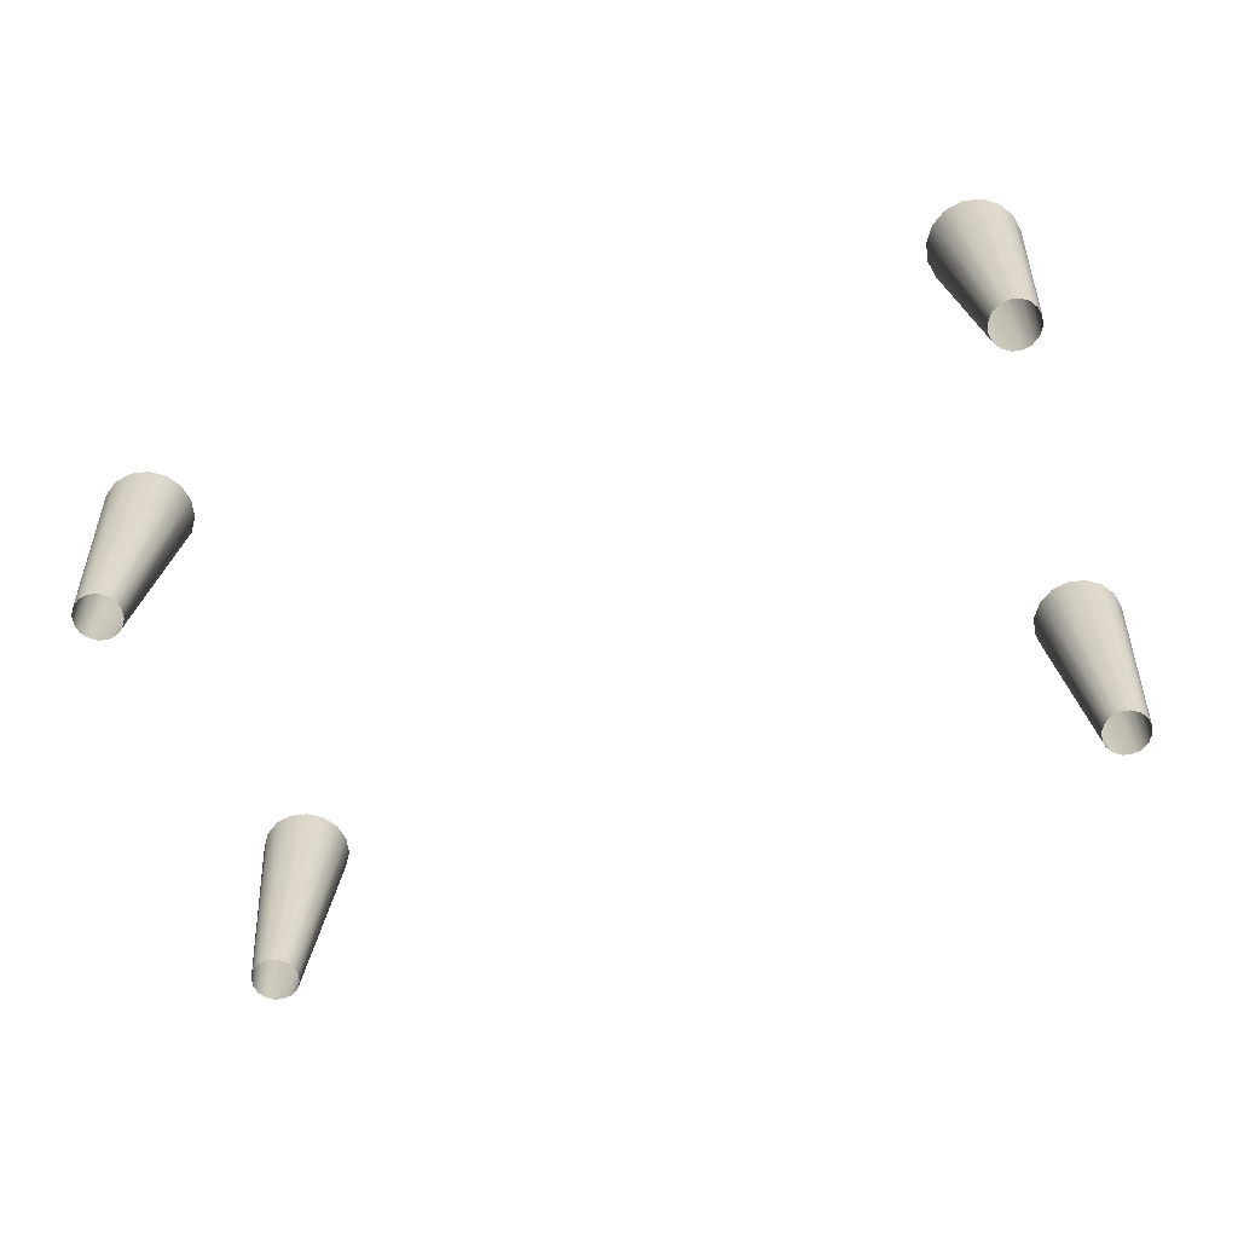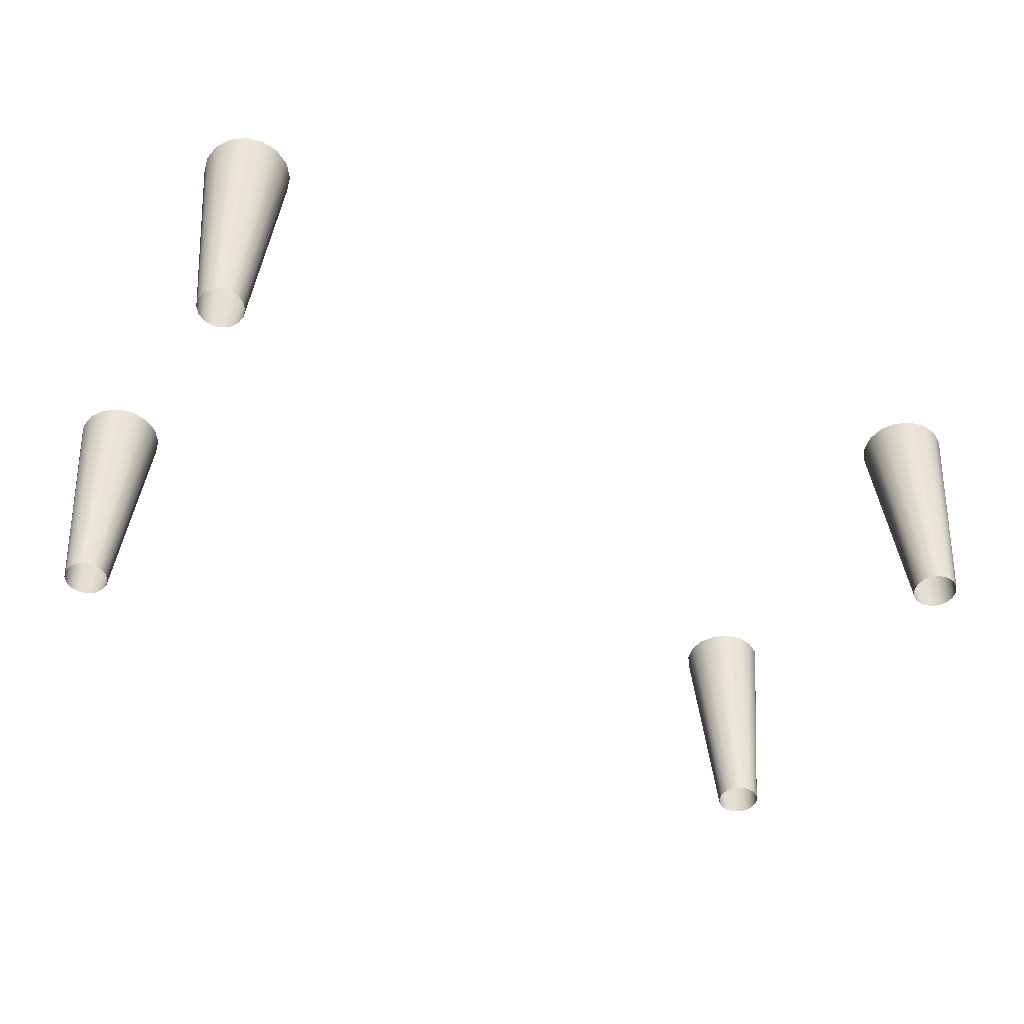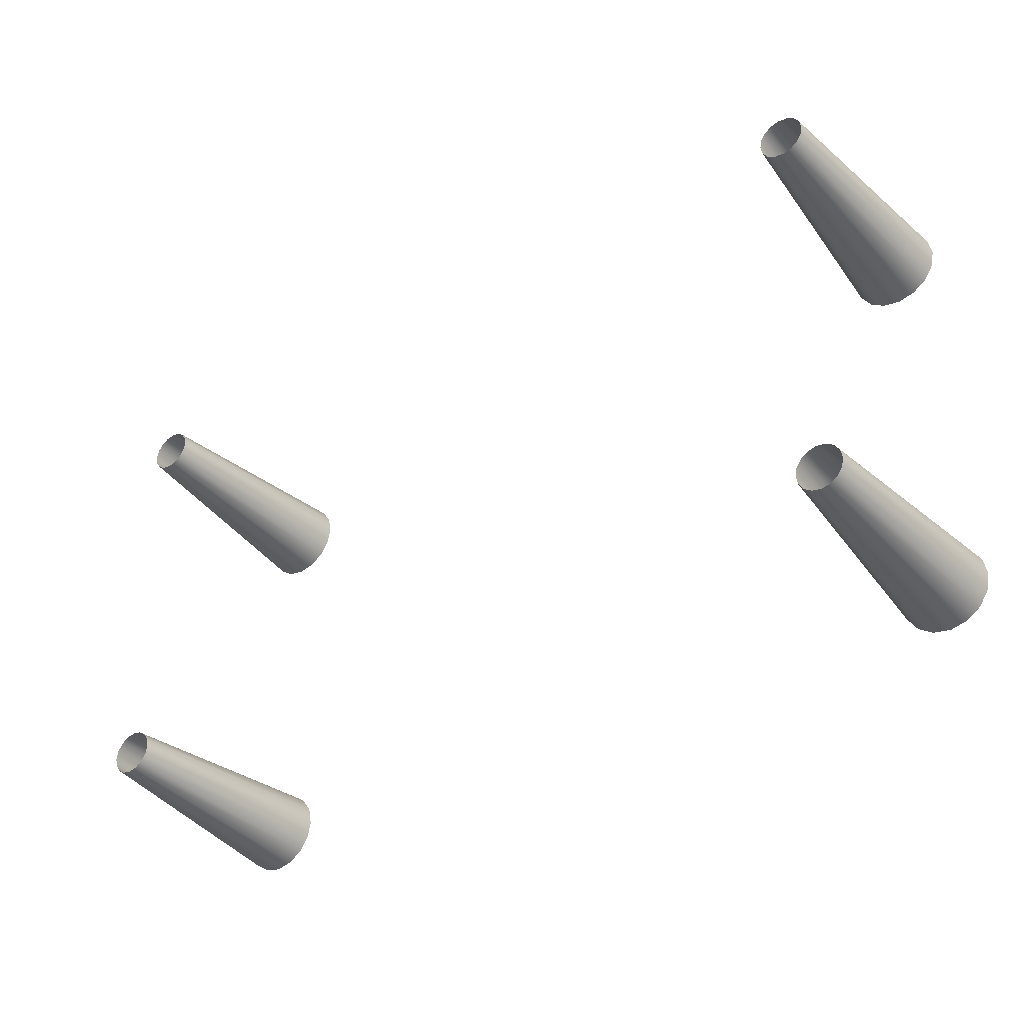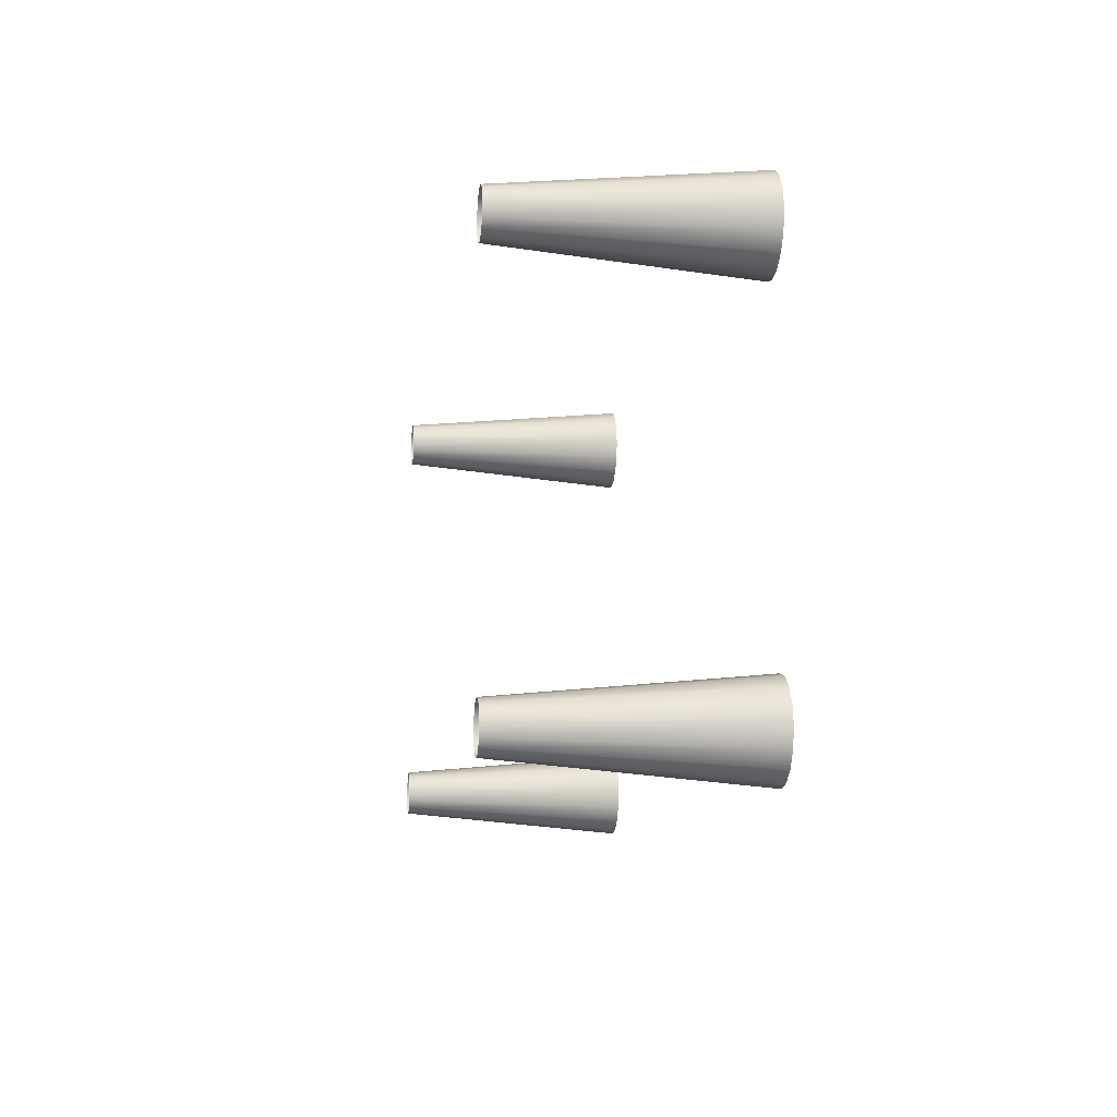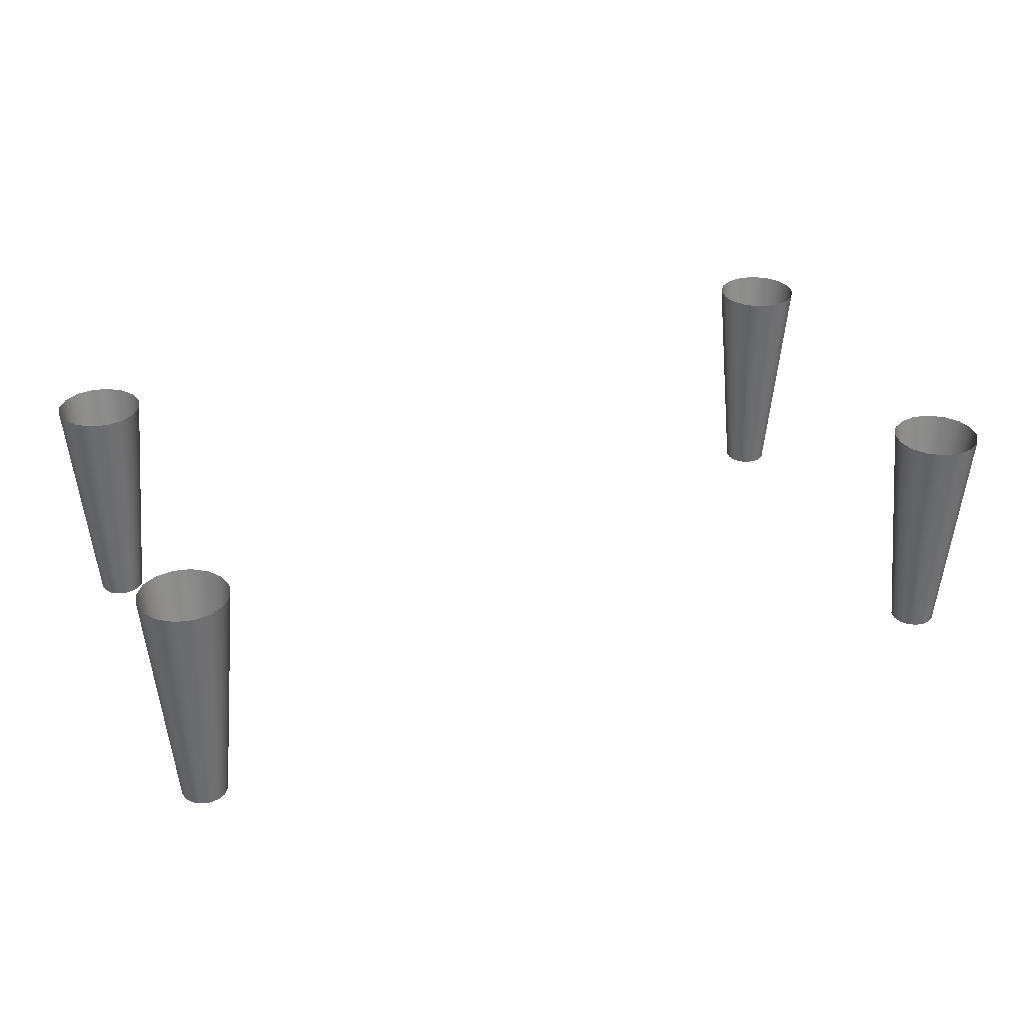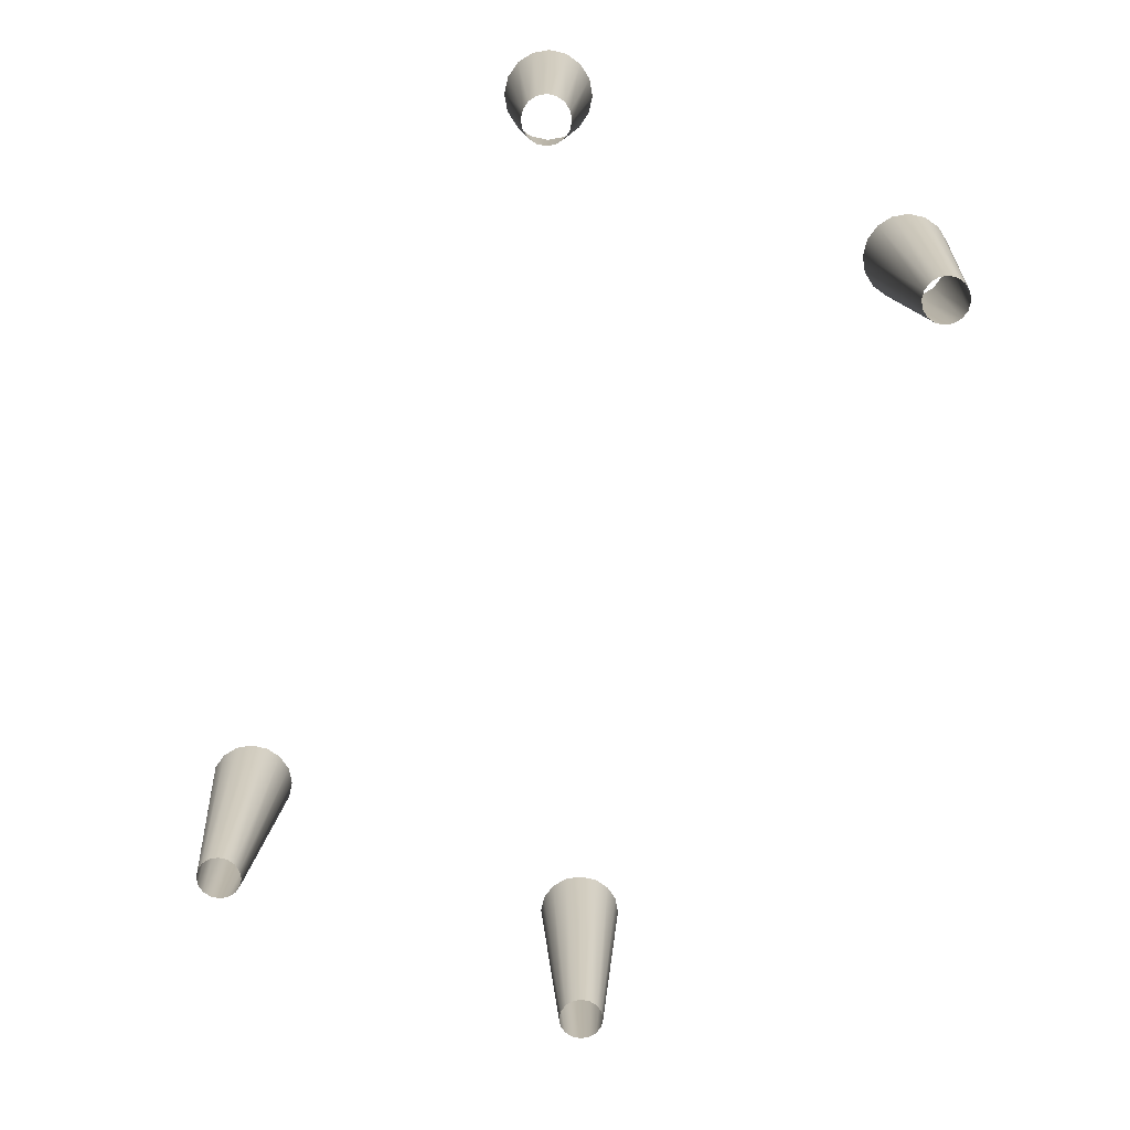
<metadata>
{"format":"obj","ext":"obj","renderer":"f3d","projection":"perspective","resolution":1024,"background":"white","views":[{"elev":-64.5,"azim":18.8,"up":"+Y"},{"elev":-47.6,"azim":152.8,"up":"+Y"},{"elev":-36.1,"azim":36.8,"up":"+Z"},{"elev":-9.7,"azim":82.5,"up":"+Z"},{"elev":31.3,"azim":158.0,"up":"+Y"},{"elev":-71.5,"azim":66.1,"up":"+Y"}]}
</metadata>
<code>
o Plane.002
v 36.85 -1.134 -22.45
v 38.24 -1.134 -23.38
v 39.03 -23.66 -21.48
v 42.9 -1.134 -16.41
v 41.51 -1.134 -15.48
v 40.73 -23.66 -17.38
v 35.93 -1.134 -21.07
v 38.31 -23.66 -21
v 43.83 -1.134 -17.8
v 41.44 -23.66 -17.87
v 35.6 -1.134 -19.43
v 37.83 -23.66 -20.28
v 44.15 -1.134 -19.43
v 41.92 -23.66 -18.58
v 37.66 -23.66 -19.43
v 37.83 -23.66 -18.58
v 42.09 -23.66 -19.43
v 41.92 -23.66 -20.28
v 35.93 -1.134 -17.8
v 38.31 -23.66 -17.87
v 43.83 -1.134 -21.07
v 41.44 -23.66 -21
v 36.85 -1.134 -16.41
v 39.03 -23.66 -17.38
v 42.9 -1.134 -22.45
v 40.73 -23.66 -21.48
v 38.24 -1.134 -15.48
v 39.88 -23.66 -17.22
v 39.88 -1.134 -23.71
v 39.88 -23.66 -21.65
v 41.51 -1.134 -23.38
v 39.88 -1.134 -15.16
v -36.85 -1.134 -22.45
v -38.31 -23.66 -21
v -39.03 -23.66 -21.48
v -42.9 -1.134 -16.41
v -41.44 -23.66 -17.87
v -40.73 -23.66 -17.38
v -35.93 -1.134 -21.07
v -37.83 -23.66 -20.28
v -43.83 -1.134 -17.8
v -41.92 -23.66 -18.58
v -35.6 -1.134 -19.43
v -37.66 -23.66 -19.43
v -44.15 -1.134 -19.43
v -42.09 -23.66 -19.43
v -37.83 -23.66 -18.58
v -41.92 -23.66 -20.28
v -38.31 -23.66 -17.87
v -35.93 -1.134 -17.8
v -41.44 -23.66 -21
v -43.83 -1.134 -21.07
v -39.03 -23.66 -17.38
v -36.85 -1.134 -16.41
v -40.73 -23.66 -21.48
v -42.9 -1.134 -22.45
v -39.88 -23.66 -17.22
v -38.24 -1.134 -15.48
v -38.24 -1.134 -23.38
v -39.88 -23.66 -21.65
v -41.51 -1.134 -23.38
v -41.51 -1.134 -15.48
v 36.85 -1.134 22.45
v 38.31 -23.66 21
v 39.03 -23.66 21.48
v 42.9 -1.134 16.41
v 41.44 -23.66 17.86
v 40.73 -23.66 17.38
v 35.93 -1.134 21.07
v 37.83 -23.66 20.28
v 43.83 -1.134 17.8
v 41.92 -23.66 18.58
v 35.6 -1.134 19.43
v 37.66 -23.66 19.43
v 44.15 -1.134 19.43
v 42.09 -23.66 19.43
v 37.83 -23.66 18.58
v 41.92 -23.66 20.28
v 38.31 -23.66 17.86
v 35.93 -1.134 17.8
v 41.44 -23.66 21
v 43.83 -1.134 21.07
v 39.03 -23.66 17.38
v 36.85 -1.134 16.41
v 40.73 -23.66 21.48
v 42.9 -1.134 22.45
v 39.88 -23.66 17.22
v 38.24 -1.134 15.48
v 38.24 -1.134 23.38
v 39.88 -23.66 21.65
v 41.51 -1.134 23.38
v 41.51 -1.134 15.48
v -36.85 -1.134 22.45
v -38.24 -1.134 23.38
v -39.03 -23.66 21.48
v -42.9 -1.134 16.41
v -41.51 -1.134 15.48
v -40.73 -23.66 17.38
v -35.93 -1.134 21.07
v -38.31 -23.66 21
v -43.83 -1.134 17.8
v -41.44 -23.66 17.86
v -35.6 -1.134 19.43
v -37.83 -23.66 20.28
v -44.15 -1.134 19.43
v -41.92 -23.66 18.58
v -37.66 -23.66 19.43
v -37.83 -23.66 18.58
v -42.09 -23.66 19.43
v -41.92 -23.66 20.28
v -35.93 -1.134 17.8
v -38.31 -23.66 17.86
v -43.83 -1.134 21.07
v -41.44 -23.66 21
v -36.85 -1.134 16.41
v -39.03 -23.66 17.38
v -42.9 -1.134 22.45
v -40.73 -23.66 21.48
v -38.24 -1.134 15.48
v -39.88 -23.66 17.22
v -39.88 -1.134 23.71
v -39.88 -23.66 21.65
v -41.51 -1.134 23.38
v -39.88 -1.134 15.16
v -39.88 -1.134 -15.16
v -39.88 -1.134 -23.71
v 39.88 -1.134 15.16
v 39.88 -1.134 23.71
f 1 2 3
f 4 5 6
f 7 1 8
f 9 4 10
f 11 7 12
f 13 9 14
f 11 15 16
f 13 17 18
f 19 16 20
f 21 18 22
f 23 20 24
f 25 22 26
f 27 24 28
f 2 29 30
f 31 26 30
f 5 32 28
f 33 34 35
f 36 37 38
f 39 40 34
f 41 42 37
f 43 44 40
f 45 46 42
f 47 44 43
f 48 46 45
f 49 47 50
f 51 48 52
f 53 49 54
f 55 51 56
f 57 53 58
f 59 35 60
f 60 55 61
f 62 38 57
f 63 64 65
f 66 67 68
f 69 70 64
f 71 72 67
f 73 74 70
f 75 76 72
f 77 74 73
f 78 76 75
f 79 77 80
f 81 78 82
f 83 79 84
f 85 81 86
f 87 83 88
f 89 65 90
f 90 85 91
f 92 68 87
f 93 94 95
f 96 97 98
f 99 93 100
f 101 96 102
f 103 99 104
f 105 101 106
f 103 107 108
f 105 109 110
f 111 108 112
f 113 110 114
f 115 112 116
f 117 114 118
f 119 116 120
f 94 121 122
f 123 118 122
f 97 124 120
f 8 1 3
f 10 4 6
f 12 7 8
f 14 9 10
f 15 11 12
f 17 13 14
f 19 11 16
f 21 13 18
f 23 19 20
f 25 21 22
f 27 23 24
f 31 25 26
f 32 27 28
f 3 2 30
f 29 31 30
f 6 5 28
f 59 33 35
f 62 36 38
f 33 39 34
f 36 41 37
f 39 43 40
f 41 45 42
f 50 47 43
f 52 48 45
f 54 49 50
f 56 51 52
f 58 53 54
f 61 55 56
f 125 57 58
f 126 59 60
f 126 60 61
f 125 62 57
f 89 63 65
f 92 66 68
f 63 69 64
f 66 71 67
f 69 73 70
f 71 75 72
f 80 77 73
f 82 78 75
f 84 79 80
f 86 81 82
f 88 83 84
f 91 85 86
f 127 87 88
f 128 89 90
f 128 90 91
f 127 92 87
f 100 93 95
f 102 96 98
f 104 99 100
f 106 101 102
f 107 103 104
f 109 105 106
f 111 103 108
f 113 105 110
f 115 111 112
f 117 113 114
f 119 115 116
f 123 117 118
f 124 119 120
f 95 94 122
f 121 123 122
f 98 97 120

</code>
